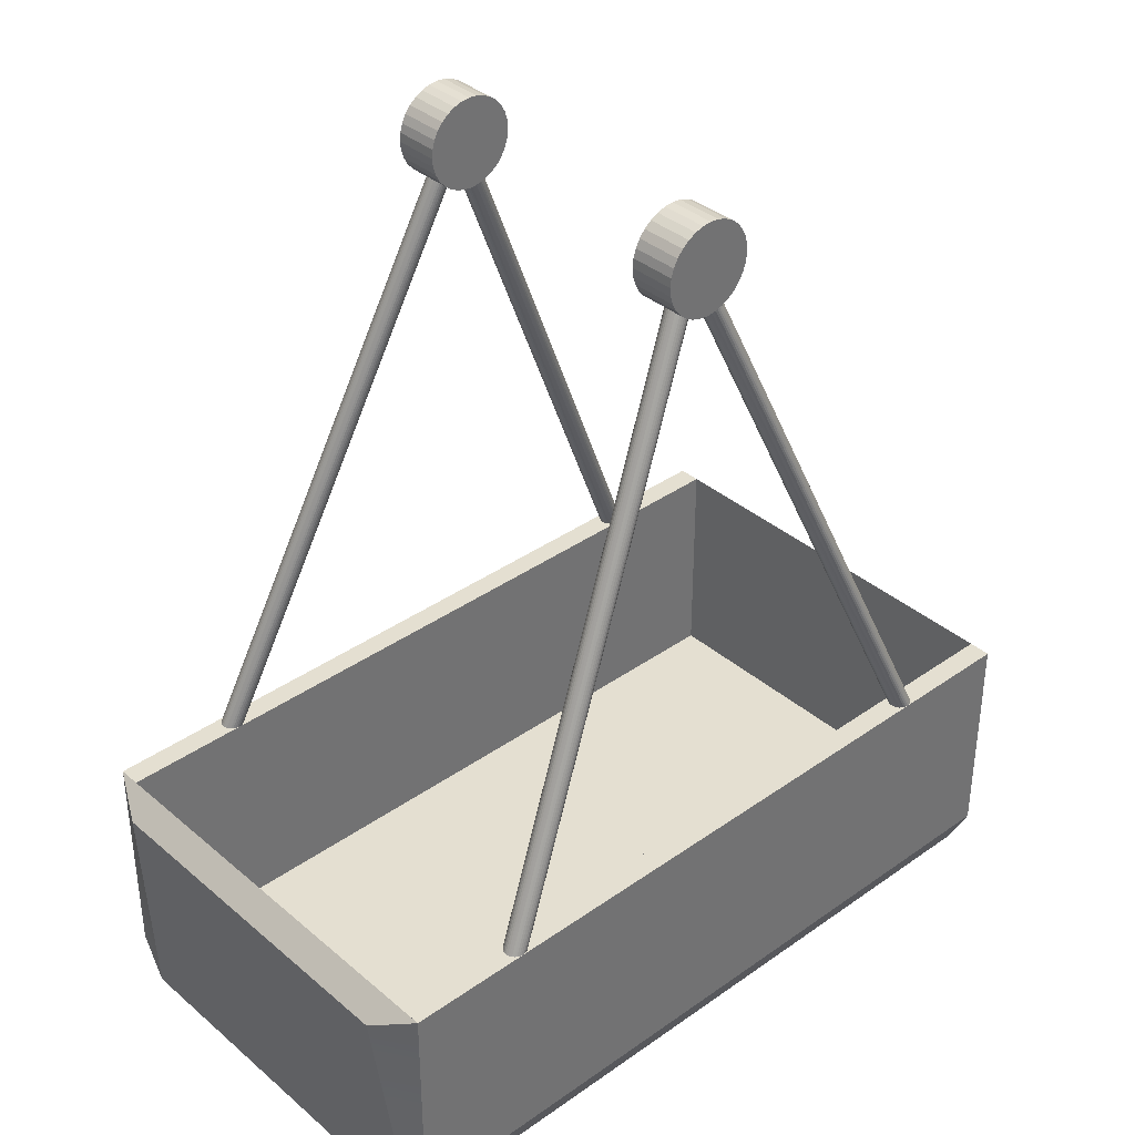
<metadata>
{"format":"obj","ext":"obj","renderer":"f3d","projection":"perspective","resolution":1024,"background":"white","views":[{"elev":36.8,"azim":-42.4,"up":"+Y"}]}
</metadata>
<code>
o top2
v 0 42 5.75
v 0 42 7.75
v 0.3902 41.96 5.75
v 0.3902 41.96 7.75
v 0.7654 41.85 5.75
v 0.7654 41.85 7.75
v 1.111 41.66 5.75
v 1.111 41.66 7.75
v 1.414 41.41 5.75
v 1.414 41.41 7.75
v 1.663 41.11 5.75
v 1.663 41.11 7.75
v 1.848 40.77 5.75
v 1.848 40.77 7.75
v 1.962 40.39 5.75
v 1.962 40.39 7.75
v 2 40 5.75
v 2 40 7.75
v 1.962 39.61 5.75
v 1.962 39.61 7.75
v 1.848 39.23 5.75
v 1.848 39.23 7.75
v 1.663 38.89 5.75
v 1.663 38.89 7.75
v 1.414 38.59 5.75
v 1.414 38.59 7.75
v 1.111 38.34 5.75
v 1.111 38.34 7.75
v 0.7654 38.15 5.75
v 0.7654 38.15 7.75
v 0.3902 38.04 5.75
v 0.3902 38.04 7.75
v -1e-06 38 5.75
v -1e-06 38 7.75
v -0.3902 38.04 5.75
v -0.3902 38.04 7.75
v -0.7654 38.15 5.75
v -0.7654 38.15 7.75
v -1.111 38.34 5.75
v -1.111 38.34 7.75
v -1.414 38.59 5.75
v -1.414 38.59 7.75
v -1.663 38.89 5.75
v -1.663 38.89 7.75
v -1.848 39.23 5.75
v -1.848 39.23 7.75
v -1.962 39.61 5.75
v -1.962 39.61 7.75
v -2 40 5.75
v -2 40 7.75
v -1.962 40.39 5.75
v -1.962 40.39 7.75
v -1.848 40.77 5.75
v -1.848 40.77 7.75
v -1.663 41.11 5.75
v -1.663 41.11 7.75
v -1.414 41.41 5.75
v -1.414 41.41 7.75
v -1.111 41.66 5.75
v -1.111 41.66 7.75
v -0.7654 41.85 5.75
v -0.7654 41.85 7.75
v -0.3902 41.96 5.75
v -0.3902 41.96 7.75
v -0 40 7.75
v -0 40 5.75
f 2 3 1
f 4 5 3
f 6 7 5
f 8 9 7
f 10 11 9
f 12 13 11
f 14 15 13
f 16 17 15
f 18 19 17
f 20 21 19
f 22 23 21
f 24 25 23
f 26 27 25
f 28 29 27
f 30 31 29
f 32 33 31
f 34 35 33
f 36 37 35
f 38 39 37
f 40 41 39
f 42 43 41
f 44 45 43
f 46 47 45
f 48 49 47
f 50 51 49
f 52 53 51
f 54 55 53
f 56 57 55
f 58 59 57
f 60 61 59
f 1 3 66
f 62 63 61
f 64 1 63
f 2 4 3
f 4 6 5
f 6 8 7
f 8 10 9
f 10 12 11
f 12 14 13
f 14 16 15
f 16 18 17
f 18 20 19
f 20 22 21
f 22 24 23
f 24 26 25
f 26 28 27
f 28 30 29
f 30 32 31
f 32 34 33
f 34 36 35
f 36 38 37
f 38 40 39
f 40 42 41
f 42 44 43
f 44 46 45
f 46 48 47
f 48 50 49
f 50 52 51
f 52 54 53
f 54 56 55
f 56 58 57
f 58 60 59
f 60 62 61
f 62 64 63
f 64 2 1
f 4 2 65
f 2 64 65
f 64 62 65
f 62 60 65
f 60 58 65
f 58 56 65
f 56 54 65
f 54 52 65
f 52 50 65
f 50 48 65
f 48 46 65
f 46 44 65
f 44 42 65
f 42 40 65
f 40 38 65
f 38 36 65
f 36 34 65
f 34 32 65
f 32 30 65
f 30 28 65
f 28 26 65
f 26 24 65
f 24 22 65
f 22 20 65
f 20 18 65
f 18 16 65
f 16 14 65
f 14 12 65
f 12 10 65
f 10 8 65
f 8 6 65
f 6 4 65
f 3 5 66
f 5 7 66
f 7 9 66
f 9 11 66
f 11 13 66
f 13 15 66
f 15 17 66
f 17 19 66
f 19 21 66
f 21 23 66
f 23 25 66
f 25 27 66
f 27 29 66
f 29 31 66
f 31 33 66
f 33 35 66
f 35 37 66
f 37 39 66
f 39 41 66
f 41 43 66
f 43 45 66
f 45 47 66
f 47 49 66
f 49 51 66
f 51 53 66
f 53 55 66
f 55 57 66
f 57 59 66
f 59 61 66
f 61 63 66
f 63 1 66
o top1b
v -11.48 13.99 -10
v -0.0784 39.99 -7.241
v 0.01914 39.99 -7.251
v -11.58 13.99 -9.991
v -0.1722 39.99 -7.213
v -11.67 13.99 -9.963
v -0.2586 39.99 -7.166
v -11.76 13.99 -9.916
v -0.3344 39.99 -7.104
v -11.83 13.99 -9.854
v -0.3966 39.99 -7.028
v -11.9 13.99 -9.778
v -0.4428 39.99 -6.942
v -11.94 13.99 -9.692
v -0.4712 39.99 -6.848
v -11.97 13.99 -9.598
v -0.4809 39.99 -6.751
v -11.97 13.99 -9.403
v -11.98 13.99 -9.501
v -11.94 13.99 -9.309
v -0.4712 39.99 -6.653
v -11.9 13.99 -9.223
v -0.4428 39.99 -6.559
v -11.83 13.99 -9.147
v -0.3966 39.99 -6.473
v -11.76 13.99 -9.085
v -0.3344 39.99 -6.397
v -11.67 13.99 -9.039
v -0.2586 39.99 -6.335
v -11.58 13.99 -9.01
v -0.1722 39.99 -6.289
v -11.48 13.99 -9.001
v -0.0784 39.99 -6.26
v -11.38 13.99 -9.01
v 0.01914 39.99 -6.251
v -11.29 13.99 -9.039
v 0.1167 39.99 -6.26
v -11.2 13.99 -9.085
v 0.2105 39.99 -6.289
v -11.13 13.99 -9.147
v 0.2969 39.99 -6.335
v -11.07 13.99 -9.223
v 0.3727 39.99 -6.397
v -11.02 13.99 -9.309
v 0.4349 39.99 -6.473
v -10.99 13.99 -9.403
v 0.4811 39.99 -6.559
v -10.98 13.99 -9.501
v 0.5095 39.99 -6.653
v 0.5095 39.99 -6.848
v 0.5191 39.99 -6.751
v -10.99 13.99 -9.598
v 0.4811 39.99 -6.942
v -11.02 13.99 -9.692
v 0.4349 39.99 -7.028
v -11.07 13.99 -9.778
v 0.3727 39.99 -7.104
v -11.13 13.99 -9.854
v 0.2969 39.99 -7.166
v -11.2 13.99 -9.916
v 0.2105 39.99 -7.213
v -11.38 13.99 -9.991
v -11.48 13.99 -9.501
v -11.29 13.99 -9.963
v 0.1167 39.99 -7.241
v 0.01914 39.99 -6.751
f 67 68 69
f 70 71 68
f 72 73 71
f 74 75 73
f 76 77 75
f 78 79 77
f 80 81 79
f 82 83 81
f 84 83 85
f 86 87 84
f 88 89 86
f 90 91 88
f 92 93 90
f 94 95 92
f 96 97 94
f 98 99 96
f 100 101 98
f 102 103 100
f 104 105 102
f 106 107 104
f 108 109 106
f 110 111 108
f 112 113 110
f 114 115 112
f 114 116 117
f 118 119 116
f 120 121 119
f 122 123 121
f 124 125 123
f 126 127 125
f 67 128 129
f 130 131 127
f 128 69 131
f 67 70 68
f 68 71 132
f 71 73 132
f 73 75 132
f 75 77 132
f 77 79 132
f 79 81 132
f 81 83 132
f 83 87 132
f 87 89 132
f 89 91 132
f 91 93 132
f 93 95 132
f 95 97 132
f 97 99 132
f 99 101 132
f 101 103 132
f 103 105 132
f 105 107 132
f 107 109 132
f 109 111 132
f 111 113 132
f 113 115 132
f 115 117 132
f 117 116 132
f 116 119 132
f 119 121 132
f 121 123 132
f 123 125 132
f 125 127 132
f 127 131 132
f 131 69 132
f 69 68 132
f 128 130 129
f 130 126 129
f 126 124 129
f 124 122 129
f 122 120 129
f 120 118 129
f 118 114 129
f 114 112 129
f 112 110 129
f 110 108 129
f 108 106 129
f 106 104 129
f 104 102 129
f 102 100 129
f 100 98 129
f 98 96 129
f 96 94 129
f 94 92 129
f 92 90 129
f 90 88 129
f 88 86 129
f 86 84 129
f 84 85 129
f 85 82 129
f 82 80 129
f 80 78 129
f 78 76 129
f 76 74 129
f 74 72 129
f 72 70 129
f 70 67 129
f 70 72 71
f 72 74 73
f 74 76 75
f 76 78 77
f 78 80 79
f 80 82 81
f 82 85 83
f 84 87 83
f 86 89 87
f 88 91 89
f 90 93 91
f 92 95 93
f 94 97 95
f 96 99 97
f 98 101 99
f 100 103 101
f 102 105 103
f 104 107 105
f 106 109 107
f 108 111 109
f 110 113 111
f 112 115 113
f 114 117 115
f 114 118 116
f 118 120 119
f 120 122 121
f 122 124 123
f 124 126 125
f 126 130 127
f 130 128 131
f 128 67 69
o base
v 17 4 9
v 17 2 9
v 17 4 -9
v 17 2 -9
v -17 4 -9
v -17 2 -9
v -17 4 9
v -17 2 9
f 133 134 135
f 134 136 135
f 137 138 139
f 138 140 139
f 137 139 135
f 139 133 135
f 140 138 134
f 138 136 134
f 139 140 133
f 140 134 133
f 135 136 137
f 136 138 137
o top1a
v 11.52 13.99 -10
v 0.1167 39.99 -7.241
v 11.62 13.99 -9.991
v 0.2105 39.99 -7.213
v 11.71 13.99 -9.963
v 0.2969 39.99 -7.166
v 11.8 13.99 -9.916
v 0.3727 39.99 -7.104
v 11.87 13.99 -9.854
v 0.4349 39.99 -7.028
v 11.93 13.99 -9.778
v 0.4811 39.99 -6.942
v 11.98 13.99 -9.692
v 0.5095 39.99 -6.848
v 12.01 13.99 -9.598
v 0.5191 39.99 -6.751
v 12.02 13.99 -9.501
v 12.01 13.99 -9.403
v 0.5095 39.99 -6.653
v 11.98 13.99 -9.309
v 0.4811 39.99 -6.559
v 11.93 13.99 -9.223
v 0.4349 39.99 -6.473
v 11.87 13.99 -9.147
v 0.3727 39.99 -6.397
v 11.8 13.99 -9.085
v 0.2969 39.99 -6.335
v 11.71 13.99 -9.039
v 0.2105 39.99 -6.289
v 11.62 13.99 -9.01
v 0.1167 39.99 -6.26
v 11.52 13.99 -9.001
v 0.01914 39.99 -6.251
v 11.42 13.99 -9.01
v -0.0784 39.99 -6.26
v 11.33 13.99 -9.039
v -0.1722 39.99 -6.289
v 11.24 13.99 -9.085
v -0.2586 39.99 -6.335
v 11.17 13.99 -9.147
v -0.3344 39.99 -6.397
v 11.1 13.99 -9.223
v -0.3966 39.99 -6.473
v 11.06 13.99 -9.309
v -0.4428 39.99 -6.559
v 11.03 13.99 -9.403
v -0.4712 39.99 -6.653
v 11.02 13.99 -9.501
v -0.4712 39.99 -6.848
v 11.03 13.99 -9.598
v -0.4428 39.99 -6.942
v 11.06 13.99 -9.692
v -0.3966 39.99 -7.028
v 11.1 13.99 -9.778
v -0.3344 39.99 -7.104
v 11.17 13.99 -9.854
v -0.2586 39.99 -7.166
v 11.24 13.99 -9.916
v -0.1722 39.99 -7.213
v 11.33 13.99 -9.963
v 11.52 13.99 -9.501
v -0.0784 39.99 -7.241
v 11.42 13.99 -9.991
v 0.01914 39.99 -7.251
v 0.01914 39.99 -6.751
v -0.4809 39.99 -6.751
f 141 142 143
f 143 144 145
f 145 146 147
f 147 148 149
f 149 150 151
f 151 152 153
f 153 154 155
f 155 156 157
f 156 158 157
f 159 160 158
f 161 162 160
f 163 164 162
f 165 166 164
f 167 168 166
f 169 170 168
f 171 172 170
f 173 174 172
f 175 176 174
f 177 178 176
f 179 180 178
f 181 182 180
f 183 184 182
f 185 186 184
f 187 188 186
f 188 189 190
f 190 191 192
f 192 193 194
f 194 195 196
f 196 197 198
f 198 199 200
f 141 143 201
f 200 202 203
f 203 204 141
f 141 204 142
f 142 204 205
f 204 202 205
f 202 199 205
f 199 197 205
f 197 195 205
f 195 193 205
f 193 191 205
f 191 189 205
f 189 206 205
f 206 187 205
f 187 185 205
f 185 183 205
f 183 181 205
f 181 179 205
f 179 177 205
f 177 175 205
f 175 173 205
f 173 171 205
f 171 169 205
f 169 167 205
f 167 165 205
f 165 163 205
f 163 161 205
f 161 159 205
f 159 156 205
f 156 154 205
f 154 152 205
f 152 150 205
f 150 148 205
f 148 146 205
f 146 144 205
f 144 142 205
f 143 145 201
f 145 147 201
f 147 149 201
f 149 151 201
f 151 153 201
f 153 155 201
f 155 157 201
f 157 158 201
f 158 160 201
f 160 162 201
f 162 164 201
f 164 166 201
f 166 168 201
f 168 170 201
f 170 172 201
f 172 174 201
f 174 176 201
f 176 178 201
f 178 180 201
f 180 182 201
f 182 184 201
f 184 186 201
f 186 188 201
f 188 190 201
f 190 192 201
f 192 194 201
f 194 196 201
f 196 198 201
f 198 200 201
f 200 203 201
f 203 141 201
f 143 142 144
f 145 144 146
f 147 146 148
f 149 148 150
f 151 150 152
f 153 152 154
f 155 154 156
f 156 159 158
f 159 161 160
f 161 163 162
f 163 165 164
f 165 167 166
f 167 169 168
f 169 171 170
f 171 173 172
f 173 175 174
f 175 177 176
f 177 179 178
f 179 181 180
f 181 183 182
f 183 185 184
f 185 187 186
f 187 206 188
f 188 206 189
f 190 189 191
f 192 191 193
f 194 193 195
f 196 195 197
f 198 197 199
f 200 199 202
f 203 202 204
o right
v 17 14 10
v 17 4 10
v 17 14 9
v 17 2 9
v -17 14 9
v -17 2 9
v -17 14 10
v -17 4 10
f 207 208 209
f 208 210 209
f 211 212 213
f 212 214 213
f 211 213 209
f 213 207 209
f 214 212 208
f 212 210 208
f 213 214 207
f 214 208 207
f 209 210 211
f 210 212 211
o left
v 17 14 -9
v 17 2 -9
v 17 14 -10
v 17 4 -10
v -17 14 -10
v -17 4 -10
v -17 14 -9
v -17 2 -9
f 215 216 217
f 216 218 217
f 219 220 221
f 220 222 221
f 219 221 217
f 221 215 217
f 222 220 216
f 220 218 216
f 221 222 215
f 222 216 215
f 217 218 219
f 218 220 219
o front
v 18 13 8
v 17 2 9
v 18 13 -8
v 17 2 -9
v 17 14 -10
v 17 4 -10
v 17 14 10
v 17 4 10
f 223 224 225
f 224 226 225
f 227 228 229
f 228 230 229
f 227 229 225
f 229 223 225
f 230 228 224
f 228 226 224
f 229 230 223
f 230 224 223
f 226 228 225
f 228 227 225
o back
v -17 14 10
v -17 4 10
v -17 14 -10
v -17 4 -10
v -18 13 -8
v -17 2 -9
v -18 13 8
v -17 2 9
f 231 232 233
f 232 234 233
f 235 236 237
f 236 238 237
f 235 237 233
f 237 231 233
f 238 236 232
f 236 234 232
f 238 232 237
f 233 234 235
f 234 236 235
f 232 231 237
o top2b
v -11.52 13.99 10
v -0.1167 39.99 7.241
v -11.62 13.99 9.991
v -0.2105 39.99 7.213
v -11.71 13.99 9.963
v -0.2969 39.99 7.166
v -11.8 13.99 9.916
v -0.3727 39.99 7.104
v -11.87 13.99 9.854
v -0.4349 39.99 7.028
v -11.93 13.99 9.778
v -0.4811 39.99 6.942
v -11.98 13.99 9.692
v -0.5095 39.99 6.848
v -12.01 13.99 9.598
v -0.5191 39.99 6.751
v -12.02 13.99 9.501
v -12.01 13.99 9.403
v -0.5095 39.99 6.653
v -11.98 13.99 9.309
v -0.4811 39.99 6.559
v -11.93 13.99 9.223
v -0.4349 39.99 6.473
v -11.87 13.99 9.147
v -0.3727 39.99 6.397
v -11.8 13.99 9.085
v -0.2969 39.99 6.335
v -11.71 13.99 9.039
v -0.2105 39.99 6.289
v -11.62 13.99 9.01
v -0.1167 39.99 6.26
v -11.52 13.99 9.001
v -0.01914 39.99 6.251
v -11.42 13.99 9.01
v 0.0784 39.99 6.26
v -11.33 13.99 9.039
v 0.1722 39.99 6.289
v -11.24 13.99 9.085
v 0.2586 39.99 6.335
v -11.17 13.99 9.147
v 0.3344 39.99 6.397
v -11.1 13.99 9.223
v 0.3966 39.99 6.473
v -11.06 13.99 9.309
v 0.4428 39.99 6.559
v -11.03 13.99 9.403
v 0.4712 39.99 6.653
v -11.02 13.99 9.501
v 0.4712 39.99 6.848
v -11.03 13.99 9.598
v 0.4428 39.99 6.942
v -11.06 13.99 9.692
v 0.3966 39.99 7.028
v -11.1 13.99 9.778
v 0.3344 39.99 7.104
v -11.17 13.99 9.854
v 0.2586 39.99 7.166
v -11.24 13.99 9.916
v 0.1722 39.99 7.213
v -11.33 13.99 9.963
v -11.52 13.99 9.501
v 0.0784 39.99 7.241
v -11.42 13.99 9.991
v -0.01914 39.99 7.251
v -0.01914 39.99 6.751
v 0.4809 39.99 6.751
f 239 240 241
f 241 242 243
f 243 244 245
f 245 246 247
f 247 248 249
f 249 250 251
f 251 252 253
f 253 254 255
f 254 256 255
f 257 258 256
f 259 260 258
f 261 262 260
f 263 264 262
f 265 266 264
f 267 268 266
f 269 270 268
f 271 272 270
f 273 274 272
f 275 276 274
f 277 278 276
f 279 280 278
f 281 282 280
f 283 284 282
f 285 286 284
f 286 287 288
f 288 289 290
f 290 291 292
f 292 293 294
f 294 295 296
f 296 297 298
f 239 241 299
f 298 300 301
f 301 302 239
f 239 302 240
f 240 302 303
f 302 300 303
f 300 297 303
f 297 295 303
f 295 293 303
f 293 291 303
f 291 289 303
f 289 287 303
f 287 304 303
f 304 285 303
f 285 283 303
f 283 281 303
f 281 279 303
f 279 277 303
f 277 275 303
f 275 273 303
f 273 271 303
f 271 269 303
f 269 267 303
f 267 265 303
f 265 263 303
f 263 261 303
f 261 259 303
f 259 257 303
f 257 254 303
f 254 252 303
f 252 250 303
f 250 248 303
f 248 246 303
f 246 244 303
f 244 242 303
f 242 240 303
f 241 243 299
f 243 245 299
f 245 247 299
f 247 249 299
f 249 251 299
f 251 253 299
f 253 255 299
f 255 256 299
f 256 258 299
f 258 260 299
f 260 262 299
f 262 264 299
f 264 266 299
f 266 268 299
f 268 270 299
f 270 272 299
f 272 274 299
f 274 276 299
f 276 278 299
f 278 280 299
f 280 282 299
f 282 284 299
f 284 286 299
f 286 288 299
f 288 290 299
f 290 292 299
f 292 294 299
f 294 296 299
f 296 298 299
f 298 301 299
f 301 239 299
f 241 240 242
f 243 242 244
f 245 244 246
f 247 246 248
f 249 248 250
f 251 250 252
f 253 252 254
f 254 257 256
f 257 259 258
f 259 261 260
f 261 263 262
f 263 265 264
f 265 267 266
f 267 269 268
f 269 271 270
f 271 273 272
f 273 275 274
f 275 277 276
f 277 279 278
f 279 281 280
f 281 283 282
f 283 285 284
f 285 304 286
f 286 304 287
f 288 287 289
f 290 289 291
f 292 291 293
f 294 293 295
f 296 295 297
f 298 297 300
f 301 300 302
o top2a
v 11.48 13.99 10
v 0.0784 39.99 7.241
v -0.01914 39.99 7.251
v 11.58 13.99 9.991
v 0.1722 39.99 7.213
v 11.67 13.99 9.963
v 0.2586 39.99 7.166
v 11.76 13.99 9.916
v 0.3344 39.99 7.104
v 11.83 13.99 9.854
v 0.3966 39.99 7.028
v 11.9 13.99 9.778
v 0.4428 39.99 6.942
v 11.94 13.99 9.692
v 0.4712 39.99 6.848
v 11.97 13.99 9.598
v 0.4809 39.99 6.751
v 11.97 13.99 9.403
v 11.98 13.99 9.501
v 11.94 13.99 9.309
v 0.4712 39.99 6.653
v 11.9 13.99 9.223
v 0.4428 39.99 6.559
v 11.83 13.99 9.147
v 0.3966 39.99 6.473
v 11.76 13.99 9.085
v 0.3344 39.99 6.397
v 11.67 13.99 9.039
v 0.2586 39.99 6.335
v 11.58 13.99 9.01
v 0.1722 39.99 6.289
v 11.48 13.99 9.001
v 0.0784 39.99 6.26
v 11.38 13.99 9.01
v -0.01914 39.99 6.251
v 11.29 13.99 9.039
v -0.1167 39.99 6.26
v 11.2 13.99 9.085
v -0.2105 39.99 6.289
v 11.13 13.99 9.147
v -0.2969 39.99 6.335
v 11.07 13.99 9.223
v -0.3727 39.99 6.397
v 11.02 13.99 9.309
v -0.4349 39.99 6.473
v 10.99 13.99 9.403
v -0.4811 39.99 6.559
v 10.98 13.99 9.501
v -0.5095 39.99 6.653
v -0.5095 39.99 6.848
v -0.5191 39.99 6.751
v 10.99 13.99 9.598
v -0.4811 39.99 6.942
v 11.02 13.99 9.692
v -0.4349 39.99 7.028
v 11.07 13.99 9.778
v -0.3727 39.99 7.104
v 11.13 13.99 9.854
v -0.2969 39.99 7.166
v 11.2 13.99 9.916
v -0.2105 39.99 7.213
v 11.38 13.99 9.991
v 11.48 13.99 9.501
v 11.29 13.99 9.963
v -0.1167 39.99 7.241
v -0.01914 39.99 6.751
f 305 306 307
f 308 309 306
f 310 311 309
f 312 313 311
f 314 315 313
f 316 317 315
f 318 319 317
f 320 321 319
f 322 321 323
f 324 325 322
f 326 327 324
f 328 329 326
f 330 331 328
f 332 333 330
f 334 335 332
f 336 337 334
f 338 339 336
f 340 341 338
f 342 343 340
f 344 345 342
f 346 347 344
f 348 349 346
f 350 351 348
f 352 353 350
f 352 354 355
f 356 357 354
f 358 359 357
f 360 361 359
f 362 363 361
f 364 365 363
f 305 366 367
f 368 369 365
f 366 307 369
f 305 308 306
f 306 309 370
f 309 311 370
f 311 313 370
f 313 315 370
f 315 317 370
f 317 319 370
f 319 321 370
f 321 325 370
f 325 327 370
f 327 329 370
f 329 331 370
f 331 333 370
f 333 335 370
f 335 337 370
f 337 339 370
f 339 341 370
f 341 343 370
f 343 345 370
f 345 347 370
f 347 349 370
f 349 351 370
f 351 353 370
f 353 355 370
f 355 354 370
f 354 357 370
f 357 359 370
f 359 361 370
f 361 363 370
f 363 365 370
f 365 369 370
f 369 307 370
f 307 306 370
f 366 368 367
f 368 364 367
f 364 362 367
f 362 360 367
f 360 358 367
f 358 356 367
f 356 352 367
f 352 350 367
f 350 348 367
f 348 346 367
f 346 344 367
f 344 342 367
f 342 340 367
f 340 338 367
f 338 336 367
f 336 334 367
f 334 332 367
f 332 330 367
f 330 328 367
f 328 326 367
f 326 324 367
f 324 322 367
f 322 323 367
f 323 320 367
f 320 318 367
f 318 316 367
f 316 314 367
f 314 312 367
f 312 310 367
f 310 308 367
f 308 305 367
f 308 310 309
f 310 312 311
f 312 314 313
f 314 316 315
f 316 318 317
f 318 320 319
f 320 323 321
f 322 325 321
f 324 327 325
f 326 329 327
f 328 331 329
f 330 333 331
f 332 335 333
f 334 337 335
f 336 339 337
f 338 341 339
f 340 343 341
f 342 345 343
f 344 347 345
f 346 349 347
f 348 351 349
f 350 353 351
f 352 355 353
f 352 356 354
f 356 358 357
f 358 360 359
f 360 362 361
f 362 364 363
f 364 368 365
f 368 366 369
f 366 305 307
o top1
v 0 42 -7.75
v 0 42 -5.75
v 0.3902 41.96 -7.75
v 0.3902 41.96 -5.75
v 0.7654 41.85 -7.75
v 0.7654 41.85 -5.75
v 1.111 41.66 -7.75
v 1.111 41.66 -5.75
v 1.414 41.41 -7.75
v 1.414 41.41 -5.75
v 1.663 41.11 -7.75
v 1.663 41.11 -5.75
v 1.848 40.77 -7.75
v 1.848 40.77 -5.75
v 1.962 40.39 -7.75
v 1.962 40.39 -5.75
v 2 40 -7.75
v 2 40 -5.75
v 1.962 39.61 -7.75
v 1.962 39.61 -5.75
v 1.848 39.23 -7.75
v 1.848 39.23 -5.75
v 1.663 38.89 -7.75
v 1.663 38.89 -5.75
v 1.414 38.59 -7.75
v 1.414 38.59 -5.75
v 1.111 38.34 -7.75
v 1.111 38.34 -5.75
v 0.7654 38.15 -7.75
v 0.7654 38.15 -5.75
v 0.3902 38.04 -7.75
v 0.3902 38.04 -5.75
v -1e-06 38 -7.75
v -1e-06 38 -5.75
v -0.3902 38.04 -7.75
v -0.3902 38.04 -5.75
v -0.7654 38.15 -7.75
v -0.7654 38.15 -5.75
v -1.111 38.34 -7.75
v -1.111 38.34 -5.75
v -1.414 38.59 -7.75
v -1.414 38.59 -5.75
v -1.663 38.89 -7.75
v -1.663 38.89 -5.75
v -1.848 39.23 -7.75
v -1.848 39.23 -5.75
v -1.962 39.61 -7.75
v -1.962 39.61 -5.75
v -2 40 -7.75
v -2 40 -5.75
v -1.962 40.39 -7.75
v -1.962 40.39 -5.75
v -1.848 40.77 -7.75
v -1.848 40.77 -5.75
v -1.663 41.11 -7.75
v -1.663 41.11 -5.75
v -1.414 41.41 -7.75
v -1.414 41.41 -5.75
v -1.111 41.66 -7.75
v -1.111 41.66 -5.75
v -0.7654 41.85 -7.75
v -0.7654 41.85 -5.75
v -0.3902 41.96 -7.75
v -0.3902 41.96 -5.75
v -0 40 -5.75
v -0 40 -7.75
f 372 373 371
f 374 375 373
f 376 377 375
f 378 379 377
f 380 381 379
f 382 383 381
f 384 385 383
f 386 387 385
f 388 389 387
f 390 391 389
f 392 393 391
f 394 395 393
f 396 397 395
f 398 399 397
f 400 401 399
f 402 403 401
f 404 405 403
f 406 407 405
f 408 409 407
f 410 411 409
f 412 413 411
f 414 415 413
f 416 417 415
f 418 419 417
f 420 421 419
f 422 423 421
f 424 425 423
f 426 427 425
f 428 429 427
f 430 431 429
f 371 373 436
f 432 433 431
f 434 371 433
f 372 374 373
f 374 372 435
f 372 434 435
f 434 432 435
f 432 430 435
f 430 428 435
f 428 426 435
f 426 424 435
f 424 422 435
f 422 420 435
f 420 418 435
f 418 416 435
f 416 414 435
f 414 412 435
f 412 410 435
f 410 408 435
f 408 406 435
f 406 404 435
f 404 402 435
f 402 400 435
f 400 398 435
f 398 396 435
f 396 394 435
f 394 392 435
f 392 390 435
f 390 388 435
f 388 386 435
f 386 384 435
f 384 382 435
f 382 380 435
f 380 378 435
f 378 376 435
f 376 374 435
f 373 375 436
f 375 377 436
f 377 379 436
f 379 381 436
f 381 383 436
f 383 385 436
f 385 387 436
f 387 389 436
f 389 391 436
f 391 393 436
f 393 395 436
f 395 397 436
f 397 399 436
f 399 401 436
f 401 403 436
f 403 405 436
f 405 407 436
f 407 409 436
f 409 411 436
f 411 413 436
f 413 415 436
f 415 417 436
f 417 419 436
f 419 421 436
f 421 423 436
f 423 425 436
f 425 427 436
f 427 429 436
f 429 431 436
f 431 433 436
f 433 371 436
f 374 376 375
f 376 378 377
f 378 380 379
f 380 382 381
f 382 384 383
f 384 386 385
f 386 388 387
f 388 390 389
f 390 392 391
f 392 394 393
f 394 396 395
f 396 398 397
f 398 400 399
f 400 402 401
f 402 404 403
f 404 406 405
f 406 408 407
f 408 410 409
f 410 412 411
f 412 414 413
f 414 416 415
f 416 418 417
f 418 420 419
f 420 422 421
f 422 424 423
f 424 426 425
f 426 428 427
f 428 430 429
f 430 432 431
f 432 434 433
f 434 372 371

</code>
